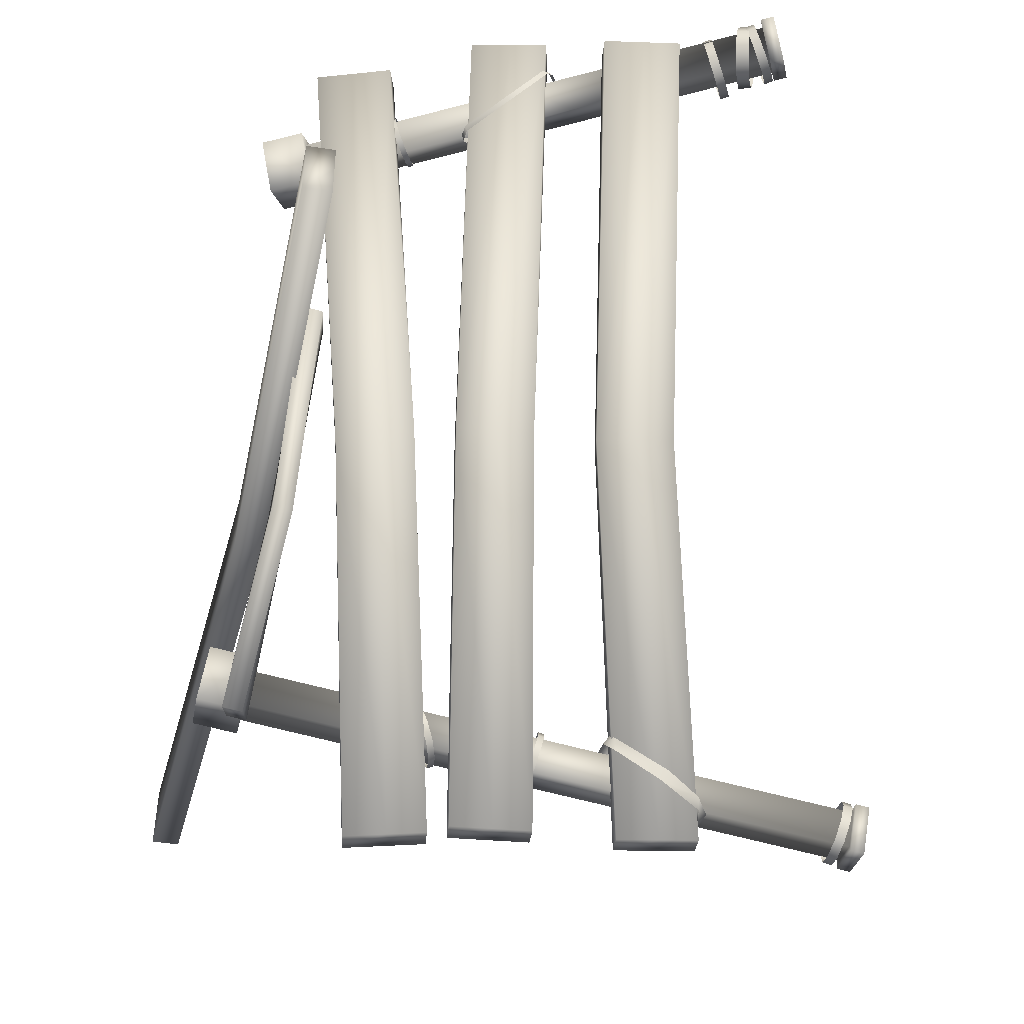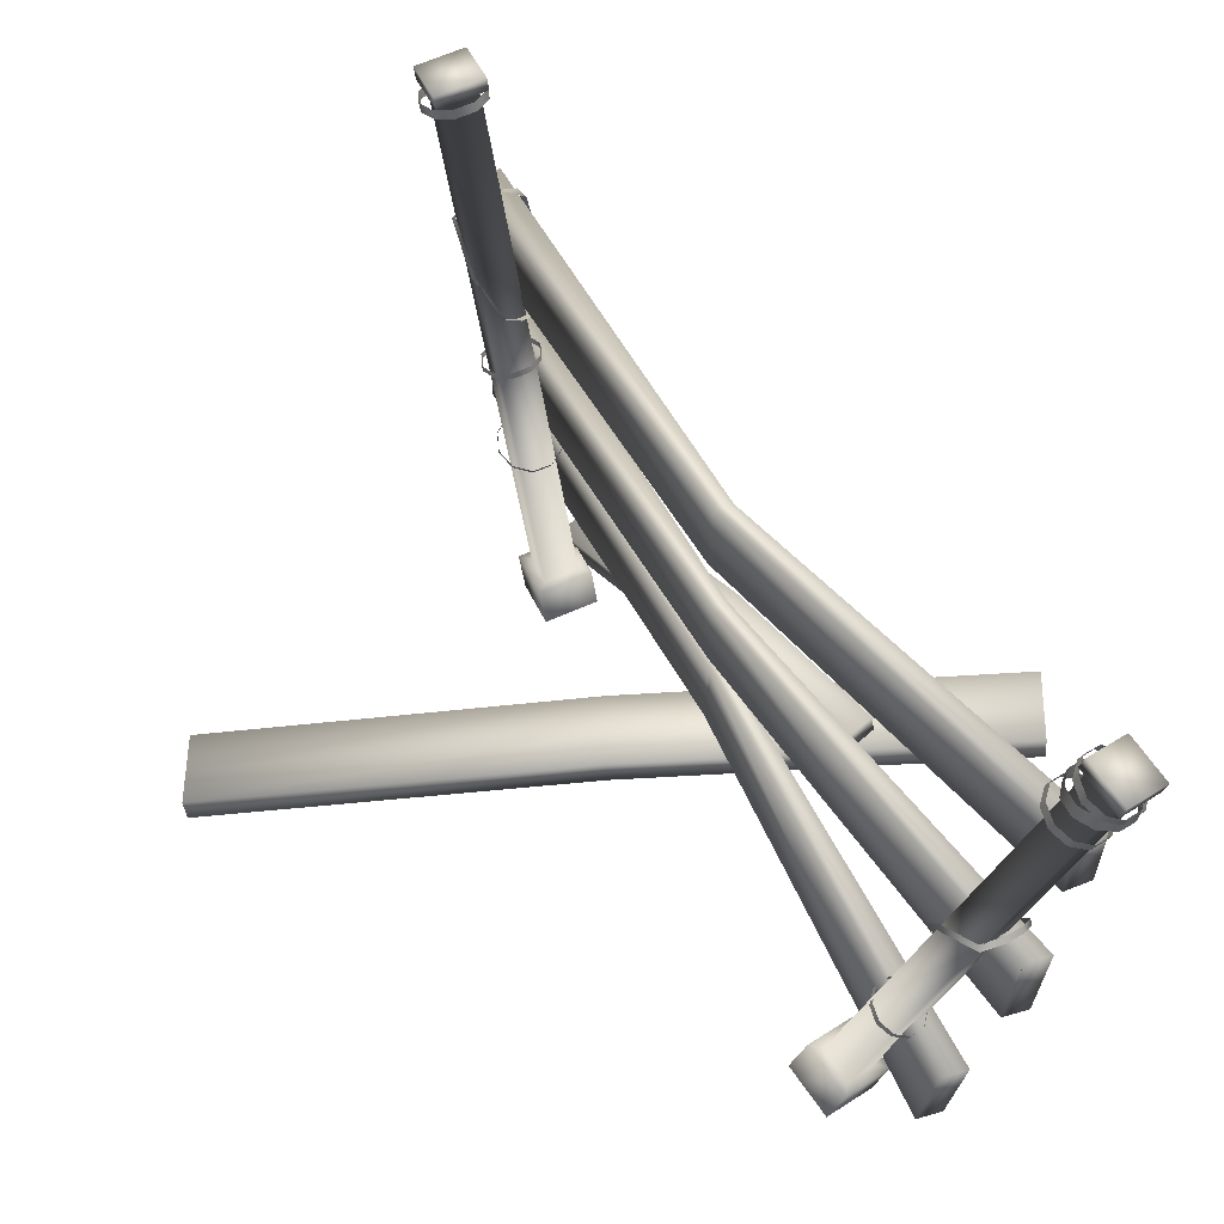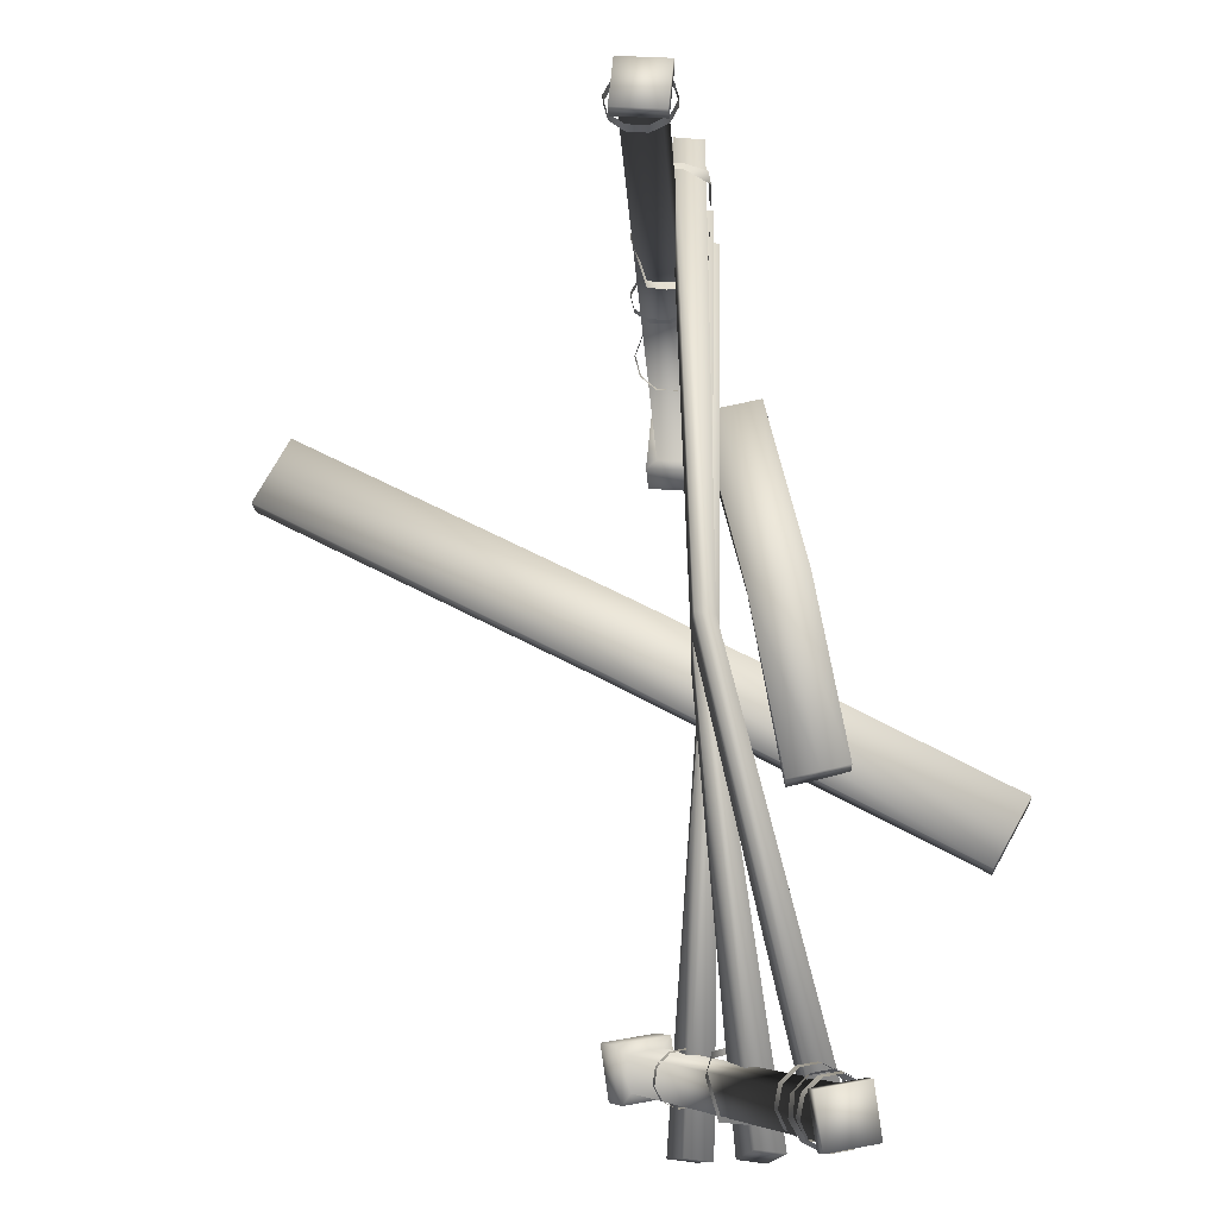
<metadata>
{"format":"obj","ext":"obj","renderer":"f3d","projection":"perspective","resolution":1024,"background":"white","views":[{"elev":-48.1,"azim":-95.4,"up":"+Y"},{"elev":53.5,"azim":175.1,"up":"+Z"},{"elev":73.5,"azim":-156.6,"up":"+Z"}]}
</metadata>
<code>
g mdlSnowyForestLowerBarrier
v -0.3554 -1.003 4.078
v -4.256 9.185 2.966
v -4.068 9.167 2.039
v -3.862 9.148 1.024
v -0.3088 -1.094 3.138
v -0.2578 -1.193 2.108
v -4.52 8.944 0.8947
v -0.6744 -1.288 2.094
v -0.2578 -1.193 2.108
v -3.862 9.148 1.024
v -4.726 8.964 1.909
v -4.068 9.167 2.039
v -4.914 8.981 2.836
v -4.256 9.185 2.966
v -0.772 -1.097 4.064
v -0.3554 -1.003 4.078
v -0.6744 -1.288 2.094
v -4.52 8.944 0.8947
v -4.726 8.964 1.909
v -0.7254 -1.188 3.124
v -4.914 8.981 2.836
v -0.772 -1.097 4.064
v -5.347 8.987 5.067
v -0.2333 -0.6285 5.12
v -0.2316 -0.6197 6.156
v -0.23 -0.6117 7.101
v -5.632 8.853 7.023
v -5.496 8.917 6.089
v -0.6127 -0.6482 9.746
v -7.12 7.897 10.36
v -0.6371 -0.6077 10.69
v -7.094 7.857 9.414
v -0.586 -0.6925 8.712
v -7.065 7.814 8.38
v -6.009 8.783 4.957
v -0.6405 -0.7172 5.125
v -0.2333 -0.6285 5.12
v -5.347 8.987 5.067
v -6.157 8.713 5.979
v -5.496 8.917 6.089
v -6.293 8.649 6.913
v -5.632 8.853 7.023
v -0.6371 -0.7004 7.107
v -0.23 -0.6117 7.101
v -0.6371 -0.6077 10.69
v -6.458 8.124 10.37
v -0.1841 -0.4785 10.7
v -7.12 7.897 10.36
v -6.431 8.084 9.423
v -7.094 7.857 9.414
v -6.402 8.041 8.389
v -7.065 7.814 8.38
v -0.1331 -0.5634 8.721
v -0.586 -0.6925 8.712
v -0.6405 -0.7172 5.125
v -6.009 8.783 4.957
v -6.157 8.713 5.979
v -0.6387 -0.7084 6.161
v -6.293 8.649 6.913
v -0.6371 -0.7004 7.107
v -6.402 8.041 8.389
v -0.1331 -0.5634 8.721
v -0.1598 -0.519 9.755
v -0.1841 -0.4785 10.7
v -6.458 8.124 10.37
v -6.431 8.084 9.423
v -0.2578 -1.193 2.108
v 4.084 -10.74 2.963
v 4.03 -10.64 3.993
v 3.981 -10.55 4.933
v -0.3554 -1.003 4.078
v 3.416 -10.95 2.949
v -0.2578 -1.193 2.108
v -0.6744 -1.288 2.094
v 4.084 -10.74 2.963
v 3.362 -10.85 3.978
v 4.03 -10.64 3.993
v 3.313 -10.76 4.919
v 3.981 -10.55 4.933
v -0.772 -1.097 4.064
v -0.3554 -1.003 4.078
v -0.6744 -1.288 2.094
v 3.362 -10.85 3.978
v 3.416 -10.95 2.949
v -0.7254 -1.188 3.124
v 3.313 -10.76 4.919
v -0.772 -1.097 4.064
v -0.2333 -0.6285 5.12
v 4.084 -10.22 5.428
v 4.089 -10.21 6.464
v 4.094 -10.2 7.41
v -0.2316 -0.6197 6.156
v -0.23 -0.6117 7.101
v -0.6127 -0.6482 9.746
v -0.6371 -0.6077 10.69
v 3.669 -10.17 11.42
v 3.696 -10.21 10.48
v -0.586 -0.6925 8.712
v 3.725 -10.26 9.444
v 3.416 -10.43 5.434
v -0.2333 -0.6285 5.12
v -0.6405 -0.7172 5.125
v 4.084 -10.22 5.428
v 3.421 -10.42 6.469
v 4.089 -10.21 6.464
v 3.426 -10.41 7.415
v 4.094 -10.2 7.41
v -0.6371 -0.7004 7.107
v -0.23 -0.6117 7.101
v -0.6371 -0.6077 10.69
v -0.1841 -0.4785 10.7
v 4.332 -9.947 11.43
v 3.669 -10.17 11.42
v 4.359 -9.987 10.49
v 3.696 -10.21 10.48
v 4.388 -10.03 9.453
v 3.725 -10.26 9.444
v -0.1331 -0.5634 8.721
v -0.586 -0.6925 8.712
v -0.6405 -0.7172 5.125
v 3.421 -10.42 6.469
v 3.416 -10.43 5.434
v -0.6387 -0.7084 6.161
v 3.426 -10.41 7.415
v -0.6371 -0.7004 7.107
v -0.1331 -0.5634 8.721
v 4.388 -10.03 9.453
v 4.359 -9.987 10.49
v 4.332 -9.947 11.43
v -0.1598 -0.519 9.755
v -0.1841 -0.4785 10.7
v -0.9205 -4.792 1.184
v 1.317 -9.169 0.4369
v -1.548 -5.252 1.247
v 1.946 -8.708 0.4591
v -0.2336 -4.287 1.116
v 2.636 -8.202 0.4834
v -1.548 -5.252 1.247
v 1.275 -9.089 -0.04635
v -1.633 -5.203 0.7652
v 1.317 -9.169 0.4369
v 1.905 -8.627 -0.02414
v 1.946 -8.708 0.4591
v 2.594 -8.122 0.0001643
v 2.636 -8.202 0.4834
v -0.3181 -4.238 0.6339
v -0.2336 -4.287 1.116
v 1.905 -8.627 -0.02414
v 2.594 -8.122 0.0001643
v -0.3181 -4.238 0.6339
v 1.275 -9.089 -0.04635
v -1.633 -5.203 0.7652
v -0.9205 -4.792 1.184
v -1.548 -5.252 1.247
v -4.291 -1.062 1.613
v -3.662 -0.599 1.618
v -0.2336 -4.287 1.116
v -2.973 -0.09192 1.624
v -1.548 -5.252 1.247
v -1.633 -5.203 0.7652
v -4.342 -0.9868 1.13
v -4.291 -1.062 1.613
v -3.713 -0.5236 1.135
v -3.662 -0.599 1.618
v -3.025 -0.01653 1.141
v -2.973 -0.09192 1.624
v -0.3181 -4.238 0.6339
v -0.2336 -4.287 1.116
v -3.025 -0.01653 1.141
v -3.713 -0.5236 1.135
v -4.342 -0.9868 1.13
v -1.633 -5.203 0.7652
v -1.005 -4.742 0.7025
v -0.3181 -4.238 0.6339
v 1.98 -2.006 0.4461
v -8.276 -0.02719 1.679
v 2.073 -1.065 0.4363
v -8.37 -0.9685 1.689
v 1.878 -3.037 0.4568
v -8.472 -1.999 1.699
v 2.073 -1.065 0.4363
v -8.332 -0.02895 0.9804
v 2.017 -1.067 -0.2622
v -8.276 -0.02719 1.679
v -8.425 -0.9703 0.9902
v -8.37 -0.9685 1.689
v -8.527 -2.001 1.001
v -8.472 -1.999 1.699
v 1.822 -3.039 -0.2417
v 1.878 -3.037 0.4568
v -8.332 -0.02895 0.9804
v -8.425 -0.9703 0.9902
v -8.527 -2.001 1.001
v 1.822 -3.039 -0.2417
v 1.924 -2.008 -0.2524
v 2.017 -1.067 -0.2622
v 1.98 -2.006 0.4461
v 2.073 -1.065 0.4363
v 12.37 -2.104 -1.498
v 12.27 -3.046 -1.488
v 1.878 -3.037 0.4568
v 12.17 -4.076 -1.477
v 2.073 -1.065 0.4363
v 2.017 -1.067 -0.2622
v 12.31 -2.106 -2.196
v 12.37 -2.104 -1.498
v 12.22 -3.048 -2.186
v 12.27 -3.046 -1.488
v 12.12 -4.078 -2.176
v 12.17 -4.076 -1.477
v 1.822 -3.039 -0.2417
v 1.878 -3.037 0.4568
v 12.22 -3.048 -2.186
v 12.31 -2.106 -2.196
v 2.017 -1.067 -0.2622
v 12.12 -4.078 -2.176
v 1.822 -3.039 -0.2417
v -2.84 6.47 0.9111
v -2.472 6.407 -0.125
v -3.198 7.579 -0.4531
v -3.566 7.642 0.583
v -2.077 8.372 -0.1029
v -1.718 7.262 1.261
v -1.351 7.2 0.2252
v -2.445 8.435 0.9332
v -2.769 6.821 0.915
v -3.236 7.574 0.7042
v -2.515 8.083 0.9292
v -2.048 7.33 1.14
v -7.037 7.63 12.74
v -7.504 8.383 12.53
v -6.783 8.893 12.76
v -6.316 8.139 12.97
v -7.715 8.426 12.46
v -7.082 7.405 12.74
v -6.105 8.096 13.05
v -6.738 9.117 12.76
v -7.197 7.425 13.07
v -6.22 8.116 13.37
v -6.853 9.136 13.08
v -7.83 8.446 12.78
v -6.059 8.632 12.54
v -6.452 8.932 12.5
v -6.384 8.978 12.18
v -5.991 8.679 12.22
v -6.869 8.992 12.08
v -5.909 8.162 12.5
v -6.937 8.945 12.4
v -5.841 8.208 12.18
v -7.261 8.715 11.96
v -6.058 7.7 12.41
v -7.329 8.668 12.28
v -5.99 7.746 12.08
v -7.41 8.253 11.86
v -6.45 7.423 12.28
v -7.478 8.206 12.18
v -6.382 7.469 11.96
v -7.26 7.782 11.82
v -6.935 7.436 12.18
v -7.328 7.736 12.14
v -6.867 7.483 11.86
v -6.209 8.689 12.84
v -6.546 8.983 12.65
v -6.454 8.947 12.44
v -6.117 8.653 12.63
v -6.901 8.959 12.24
v -6.11 8.226 12.96
v -6.993 8.995 12.45
v -6.018 8.19 12.75
v -7.288 8.686 12.12
v -6.288 7.771 12.96
v -7.379 8.722 12.33
v -6.196 7.736 12.75
v -7.466 8.232 12.12
v -6.674 7.498 12.84
v -7.557 8.268 12.33
v -6.582 7.462 12.63
v -7.367 7.769 12.24
v -7.121 7.511 12.65
v -7.459 7.805 12.45
v -7.03 7.475 12.44
v -5.745 8.521 11.75
v -6.089 8.817 11.57
v -6.001 8.788 11.35
v -5.658 8.492 11.53
v -6.453 8.802 11.17
v -5.64 8.056 11.85
v -6.54 8.831 11.38
v -5.553 8.027 11.64
v -6.839 8.529 11.05
v -5.814 7.6 11.84
v -6.927 8.558 11.26
v -5.727 7.571 11.63
v -7.013 8.073 11.04
v -6.201 7.327 11.72
v -7.1 8.102 11.25
v -6.113 7.298 11.51
v -6.908 7.608 11.14
v -6.652 7.341 11.54
v -6.995 7.637 11.36
v -6.564 7.312 11.32
v -4.072 7.723 6.927
v -4.713 8.552 7.405
v -4.721 8.663 7.289
v -4.08 7.834 6.811
v -5.315 8.458 7.201
v -3.984 7.167 6.001
v -5.307 8.347 7.317
v -4.031 7.311 5.947
v -5.762 8.146 7.027
v -4.259 6.773 4.933
v -5.754 8.035 7.143
v -4.306 6.916 4.878
v -5.966 7.887 6.87
v -4.483 6.564 4.901
v -5.958 7.776 6.986
v -4.53 6.708 4.846
v -5.421 7.312 5.924
v -4.784 6.535 4.963
v -5.413 7.201 6.04
v -4.83 6.679 4.908
v -3.045 8.031 3.512
v -3.347 8.267 3.334
v -3.29 8.243 3.204
v -2.988 8.007 3.382
v -3.677 8.232 3.034
v -2.943 7.639 3.631
v -3.734 8.256 3.164
v -2.886 7.615 3.501
v -4 7.978 2.938
v -3.081 7.239 3.644
v -4.058 8.002 3.067
v -3.023 7.215 3.514
v -4.138 7.578 2.951
v -3.404 6.985 3.548
v -4.195 7.603 3.081
v -3.347 6.961 3.418
v -4.036 7.186 3.07
v -3.791 6.974 3.378
v -4.093 7.21 3.2
v -3.734 6.95 3.248
v 1.932 -6.765 0.5594
v 2.363 -8.1 0.3553
v 2.228 -7.977 -0.7307
v 1.798 -6.642 -0.5266
v 3.567 -7.528 -0.8457
v 3.271 -6.315 0.4444
v 3.137 -6.193 -0.6416
v 3.702 -7.65 0.2403
v 2.248 -6.923 0.5024
v 2.525 -7.781 0.3712
v 3.386 -7.492 0.2973
v 3.109 -6.634 0.4285
v 4.092 -8.606 15.4
v 4.368 -9.464 15.26
v 5.229 -9.175 15.19
v 4.952 -8.317 15.32
v 4.265 -9.668 15.25
v 3.89 -8.505 15.43
v 5.056 -8.113 15.33
v 5.431 -9.276 15.15
v 3.932 -8.543 15.77
v 4.307 -9.706 15.59
v 5.473 -9.315 15.49
v 5.098 -8.152 15.67
v 4.075 -7.368 4.774
v 4.08 -7.451 4.62
v 4.09 -7.916 4.782
v 4.085 -7.833 4.936
v 3.777 -7.005 4.618
v 3.808 -8.306 4.89
v 3.782 -7.088 4.464
v 3.804 -8.223 5.044
v 3.305 -6.883 4.529
v 3.343 -8.472 4.901
v 3.31 -6.966 4.375
v 3.338 -8.389 5.055
v 2.84 -7.049 4.54
v 2.871 -8.35 4.811
v 2.845 -7.132 4.386
v 2.866 -8.267 4.965
v 2.559 -7.439 4.647
v 2.573 -7.987 4.656
v 2.563 -7.522 4.493
v 2.569 -7.904 4.81
v 5.409 -8.592 15.11
v 5.372 -8.54 14.88
v 5.363 -9.016 14.78
v 5.4 -9.068 15
v 5.133 -8.212 15.24
v 5.072 -9.406 14.73
v 5.097 -8.16 15.02
v 5.109 -9.458 14.96
v 4.678 -8.072 15.35
v 4.611 -9.561 14.77
v 4.641 -8.021 15.12
v 4.648 -9.613 15
v 4.216 -8.227 15.39
v 4.156 -9.422 14.88
v 4.18 -8.175 15.16
v 4.192 -9.473 15.1
v 3.926 -8.617 15.35
v 3.88 -9.041 15.01
v 3.889 -8.565 15.12
v 3.916 -9.093 15.24
v 4.421 -7.83 10.37
v 4.506 -8.053 10.16
v 4.848 -8.991 11.14
v 4.763 -8.768 11.36
v 3.77 -7.234 9.543
v 4.389 -9.3 11.4
v 3.855 -7.457 9.326
v 4.304 -9.077 11.62
v 3.402 -7.479 9.223
v 3.88 -9.46 11.46
v 3.493 -7.727 9.039
v 3.794 -9.237 11.67
v 2.779 -7.748 9.273
v 3.324 -9.528 11.41
v 2.871 -7.996 9.089
v 3.143 -9.262 11.39
v 2.631 -7.99 9.349
v 2.989 -8.908 10.45
v 2.747 -8.29 9.36
v 2.903 -8.685 10.67
v 4.38 -7.775 7.442
v 4.355 -7.743 7.291
v 4.343 -8.191 7.198
v 4.368 -8.223 7.349
v 4.124 -7.416 7.561
v 4.069 -8.555 7.167
v 4.099 -7.384 7.41
v 4.094 -8.587 7.317
v 3.698 -7.281 7.66
v 3.637 -8.697 7.209
v 3.673 -7.249 7.51
v 3.662 -8.729 7.359
v 3.266 -7.423 7.703
v 3.211 -8.563 7.309
v 3.241 -7.391 7.552
v 3.236 -8.595 7.459
v 2.992 -7.788 7.671
v 2.955 -8.203 7.428
v 2.966 -7.756 7.521
v 2.98 -8.235 7.578
g mdlSnowyForestLowerBarrier_0
f 3 2 1
f 4 3 1
f 4 1 5
f 5 6 4
f 6 5 1
f 9 8 7
f 10 9 7
f 10 7 11
f 12 10 11
f 12 11 13
f 14 12 13
f 14 13 15
f 16 14 15
f 19 18 17
f 20 19 17
f 21 19 20
f 22 21 20
f 25 24 23
f 23 26 25
f 23 27 26
f 23 28 27
f 31 30 29
f 30 32 29
f 29 32 33
f 32 34 33
f 37 36 35
f 38 37 35
f 38 35 39
f 40 38 39
f 40 39 41
f 42 40 41
f 42 41 43
f 44 42 43
f 47 46 45
f 46 48 45
f 46 49 48
f 49 50 48
f 49 51 50
f 51 52 50
f 51 53 52
f 53 54 52
f 57 56 55
f 58 57 55
f 59 57 58
f 60 59 58
f 63 62 61
f 61 64 63
f 61 65 64
f 61 66 65
f 69 68 67
f 67 70 69
f 67 71 70
f 74 73 72
f 73 75 72
f 72 75 76
f 75 77 76
f 76 77 78
f 77 79 78
f 78 79 80
f 79 81 80
f 84 83 82
f 83 85 82
f 83 86 85
f 86 87 85
f 90 89 88
f 88 91 90
f 88 92 91
f 92 93 91
f 96 95 94
f 97 96 94
f 97 94 98
f 99 97 98
f 102 101 100
f 101 103 100
f 100 103 104
f 103 105 104
f 104 105 106
f 105 107 106
f 106 107 108
f 107 109 108
f 112 111 110
f 113 112 110
f 114 112 113
f 115 114 113
f 116 114 115
f 117 116 115
f 118 116 117
f 119 118 117
f 122 121 120
f 121 123 120
f 121 124 123
f 124 125 123
f 128 127 126
f 126 129 128
f 126 130 129
f 130 131 129
f 134 133 132
f 133 135 132
f 132 135 136
f 135 137 136
f 140 139 138
f 139 141 138
f 139 142 141
f 142 143 141
f 142 144 143
f 144 145 143
f 144 146 145
f 146 147 145
f 150 149 148
f 148 151 150
f 151 152 150
f 155 154 153
f 156 155 153
f 156 153 157
f 158 156 157
f 161 160 159
f 162 161 159
f 163 161 162
f 164 163 162
f 165 163 164
f 166 165 164
f 167 165 166
f 168 167 166
f 171 170 169
f 172 171 169
f 173 172 169
f 169 174 173
f 172 173 174
f 177 176 175
f 176 178 175
f 175 178 179
f 178 180 179
f 183 182 181
f 182 184 181
f 182 185 184
f 185 186 184
f 185 187 186
f 187 188 186
f 187 189 188
f 189 190 188
f 193 192 191
f 194 193 191
f 195 194 191
f 191 196 195
f 194 195 196
f 199 198 197
f 200 199 197
f 200 197 201
f 202 200 201
f 205 204 203
f 206 205 203
f 207 205 206
f 208 207 206
f 209 207 208
f 210 209 208
f 211 209 210
f 212 211 210
f 215 214 213
f 213 216 215
f 216 217 215
f 220 219 218
f 221 220 218
f 222 220 221
f 218 219 223
f 219 224 223
f 224 222 225
f 225 222 221
f 223 224 225
f 221 218 226
f 225 221 227
f 227 221 226
f 223 225 228
f 228 225 227
f 218 223 229
f 226 218 229
f 229 223 228
f 227 226 230
f 228 227 231
f 231 227 230
f 229 228 232
f 232 228 231
f 226 229 233
f 230 226 233
f 233 229 232
f 231 234 232
f 230 235 231
f 235 234 231
f 233 236 230
f 236 235 230
f 232 237 233
f 234 237 232
f 237 236 233
f 235 238 234
f 236 239 235
f 239 238 235
f 240 239 236
f 237 240 236
f 239 240 238
f 238 241 234
f 234 241 237
f 240 241 238
f 241 240 237
f 244 243 242
f 245 244 242
f 244 246 243
f 245 242 247
f 246 248 243
f 249 245 247
f 246 250 248
f 249 247 251
f 250 252 248
f 253 249 251
f 250 254 252
f 253 251 255
f 254 256 252
f 257 253 255
f 254 258 256
f 257 255 259
f 258 260 256
f 261 257 259
f 261 259 260
f 258 261 260
f 264 263 262
f 265 264 262
f 264 266 263
f 265 262 267
f 266 268 263
f 269 265 267
f 266 270 268
f 269 267 271
f 270 272 268
f 273 269 271
f 270 274 272
f 273 271 275
f 274 276 272
f 277 273 275
f 274 278 276
f 277 275 279
f 278 280 276
f 281 277 279
f 281 279 280
f 278 281 280
f 284 283 282
f 285 284 282
f 284 286 283
f 285 282 287
f 286 288 283
f 289 285 287
f 286 290 288
f 289 287 291
f 290 292 288
f 293 289 291
f 290 294 292
f 293 291 295
f 294 296 292
f 297 293 295
f 294 298 296
f 297 295 299
f 298 300 296
f 301 297 299
f 301 299 300
f 298 301 300
f 304 303 302
f 305 304 302
f 304 306 303
f 305 302 307
f 306 308 303
f 309 305 307
f 306 310 308
f 309 307 311
f 310 312 308
f 313 309 311
f 310 314 312
f 313 311 315
f 314 316 312
f 317 313 315
f 314 318 316
f 317 315 319
f 318 320 316
f 321 317 319
f 321 319 320
f 318 321 320
f 324 323 322
f 325 324 322
f 324 326 323
f 325 322 327
f 326 328 323
f 329 325 327
f 326 330 328
f 329 327 331
f 330 332 328
f 333 329 331
f 330 334 332
f 333 331 335
f 334 336 332
f 337 333 335
f 334 338 336
f 337 335 339
f 338 340 336
f 341 337 339
f 341 339 340
f 338 341 340
f 344 343 342
f 345 344 342
f 344 346 343
f 345 342 347
f 348 345 347
f 346 348 349
f 346 349 343
f 348 347 349
f 342 343 350
f 343 349 351
f 343 351 350
f 349 347 352
f 349 352 351
f 347 342 353
f 342 350 353
f 347 353 352
f 350 351 354
f 351 352 355
f 351 355 354
f 352 353 356
f 352 356 355
f 353 350 357
f 350 354 357
f 353 357 356
f 358 355 356
f 359 354 355
f 358 359 355
f 360 357 354
f 359 360 354
f 361 356 357
f 361 358 356
f 360 361 357
f 362 359 358
f 363 358 361
f 363 362 358
f 364 363 361
f 364 361 360
f 363 364 362
f 365 360 359
f 362 365 359
f 365 364 360
f 364 365 362
f 368 367 366
f 369 368 366
f 366 367 370
f 371 368 369
f 367 372 370
f 373 371 369
f 370 372 374
f 375 371 373
f 372 376 374
f 377 375 373
f 374 376 378
f 379 375 377
f 376 380 378
f 381 379 377
f 378 380 382
f 383 379 381
f 380 384 382
f 385 383 381
f 382 384 385
f 384 383 385
f 388 387 386
f 389 388 386
f 386 387 390
f 391 388 389
f 387 392 390
f 393 391 389
f 390 392 394
f 395 391 393
f 392 396 394
f 397 395 393
f 394 396 398
f 399 395 397
f 396 400 398
f 401 399 397
f 398 400 402
f 403 399 401
f 400 404 402
f 405 403 401
f 402 404 405
f 404 403 405
f 408 407 406
f 409 408 406
f 406 407 410
f 411 408 409
f 407 412 410
f 413 411 409
f 410 412 414
f 415 411 413
f 412 416 414
f 417 415 413
f 414 416 418
f 419 415 417
f 416 420 418
f 421 419 417
f 418 420 422
f 423 419 421
f 420 424 422
f 425 423 421
f 422 424 425
f 424 423 425
f 428 427 426
f 429 428 426
f 426 427 430
f 431 428 429
f 427 432 430
f 433 431 429
f 430 432 434
f 435 431 433
f 432 436 434
f 437 435 433
f 434 436 438
f 439 435 437
f 436 440 438
f 441 439 437
f 438 440 442
f 443 439 441
f 440 444 442
f 445 443 441
f 442 444 445
f 444 443 445

</code>
